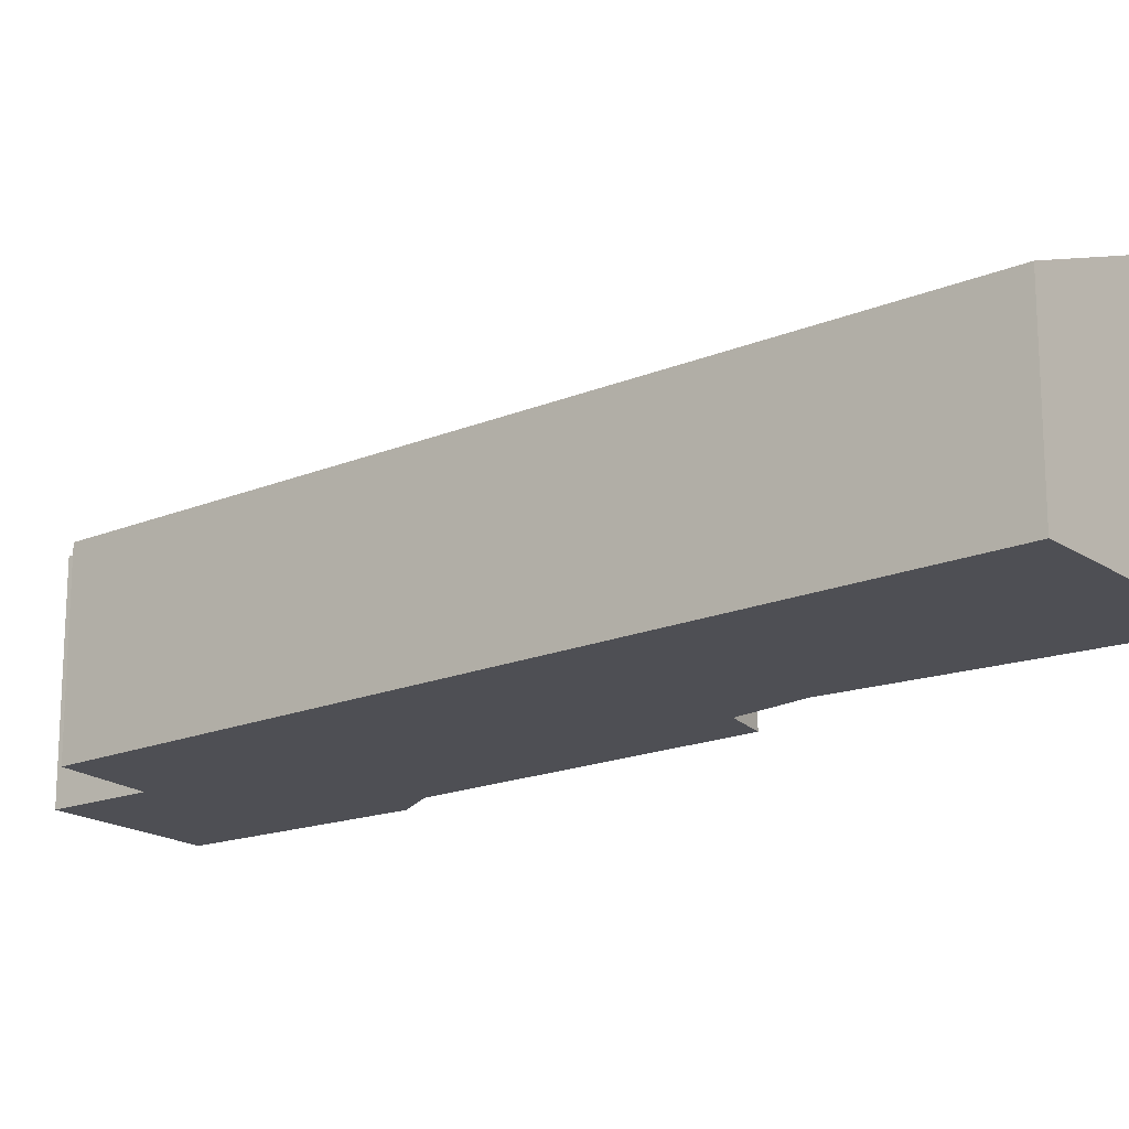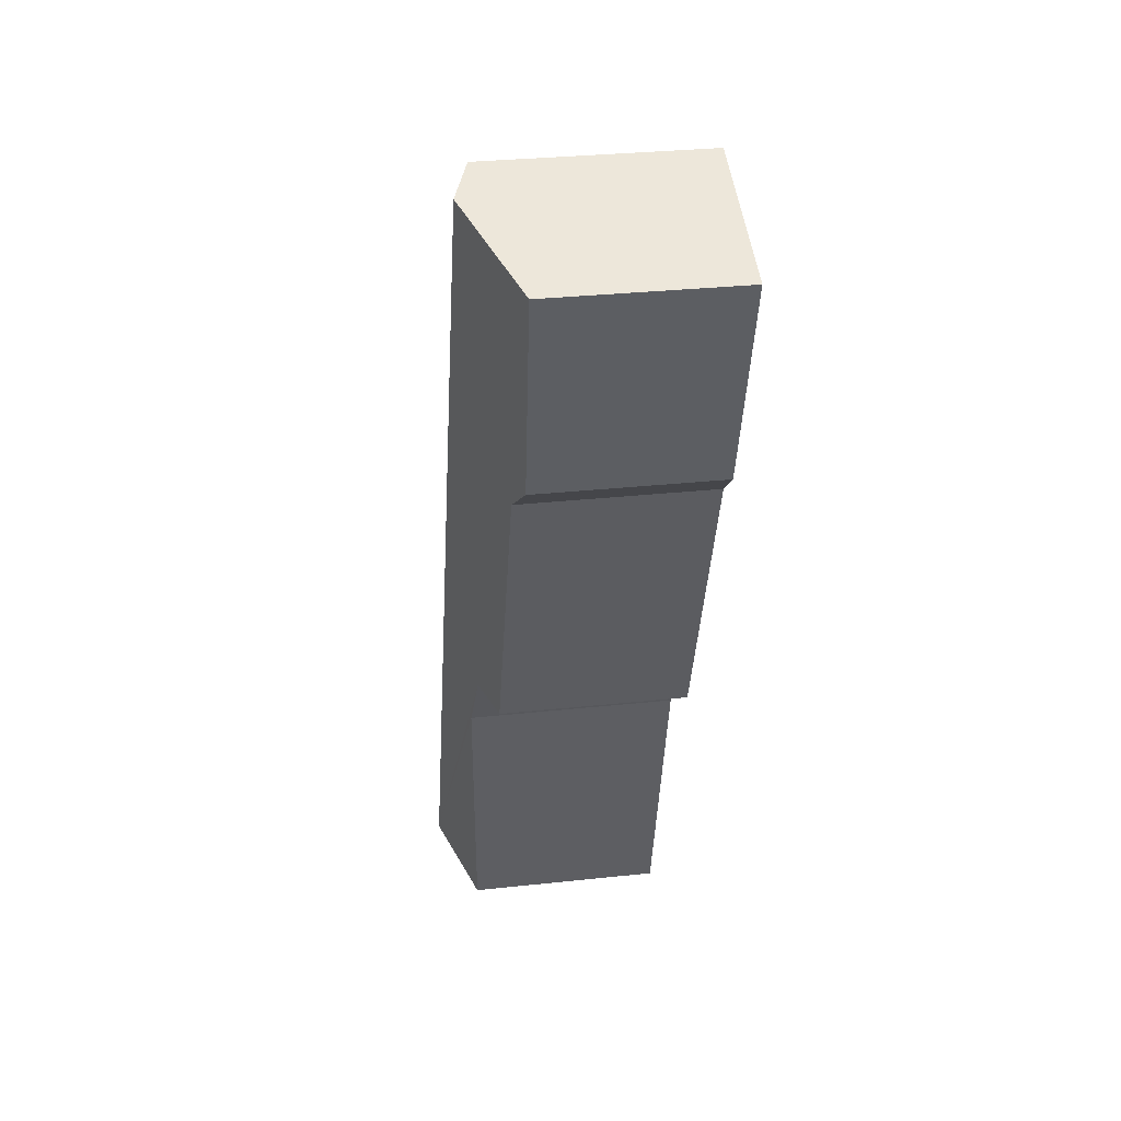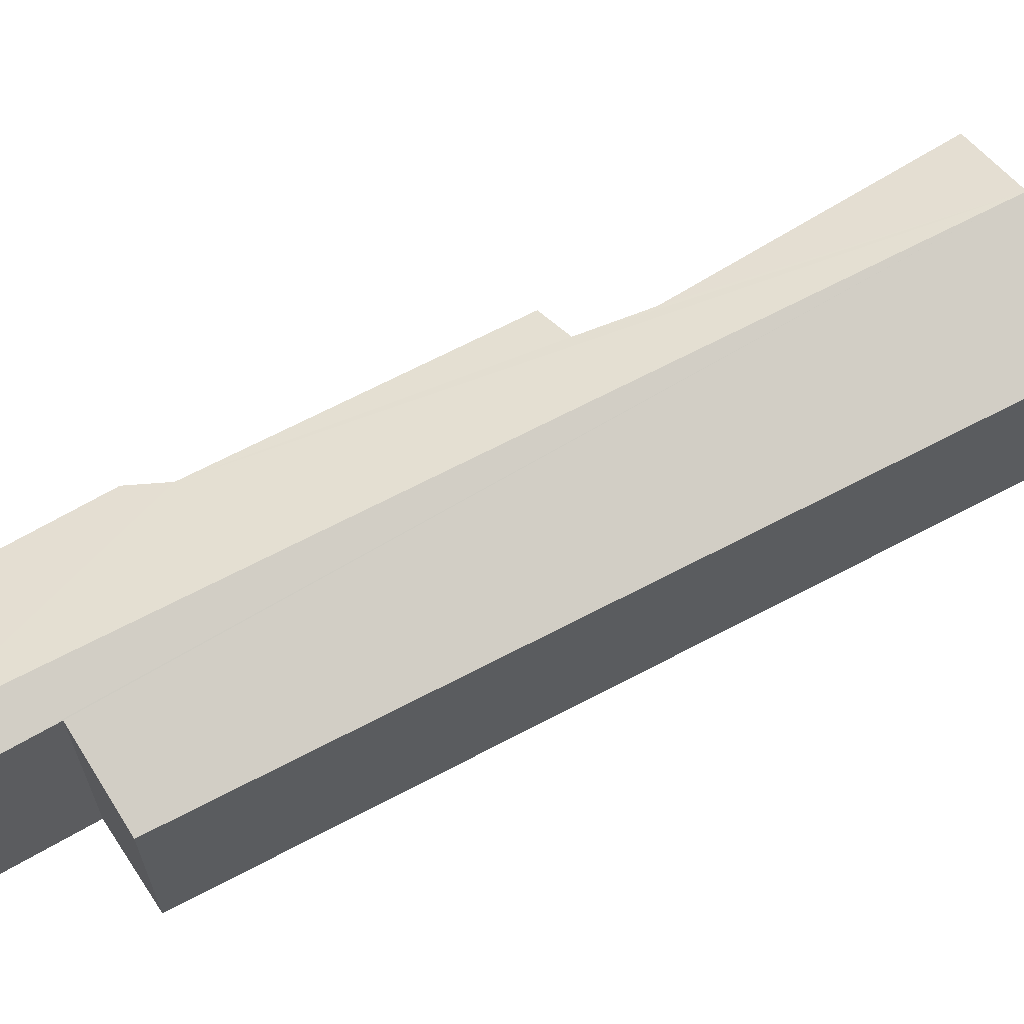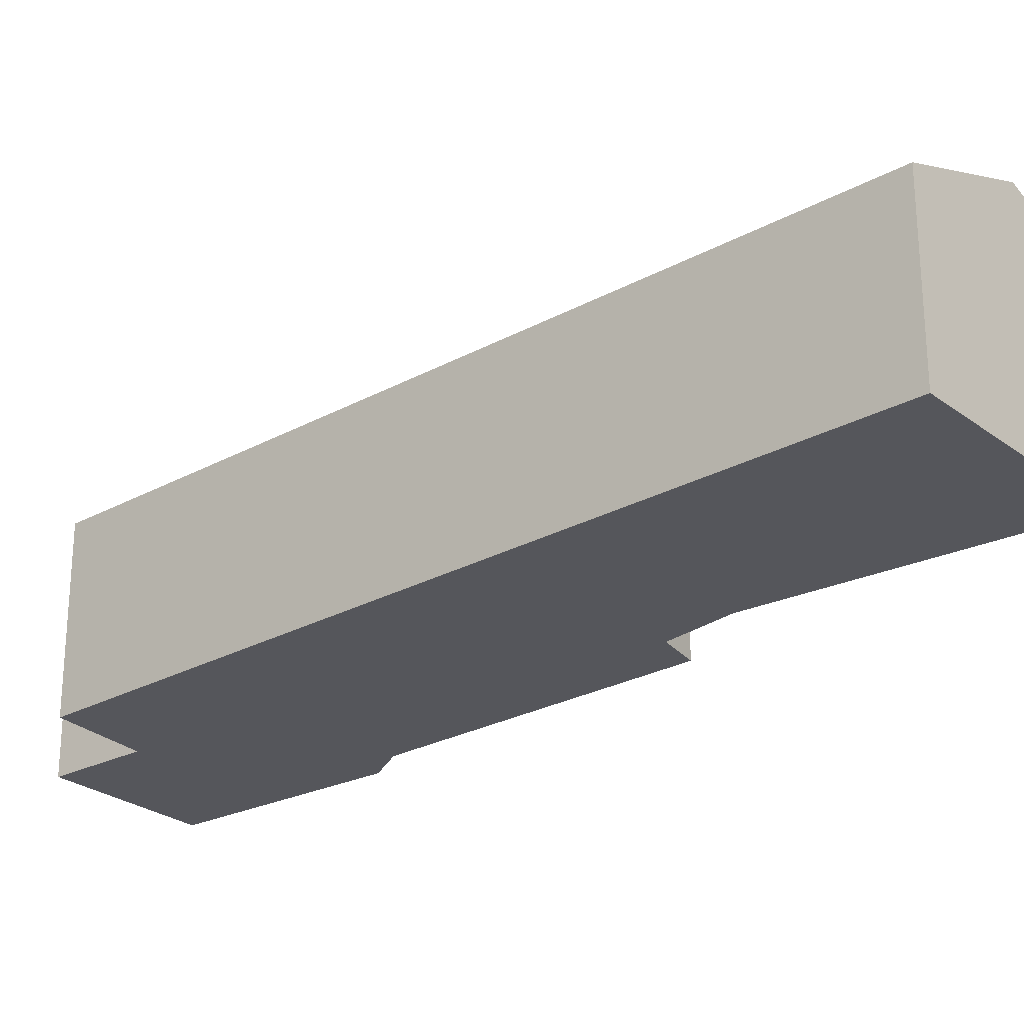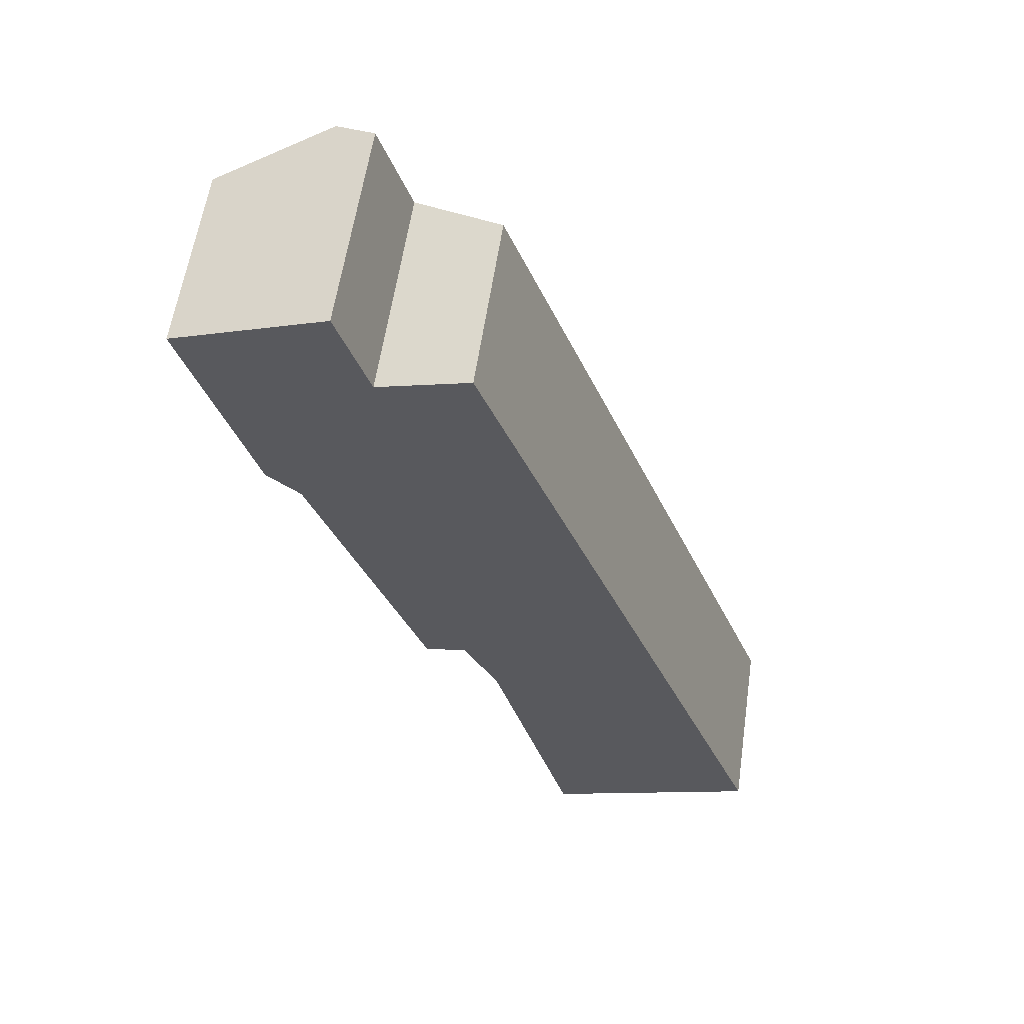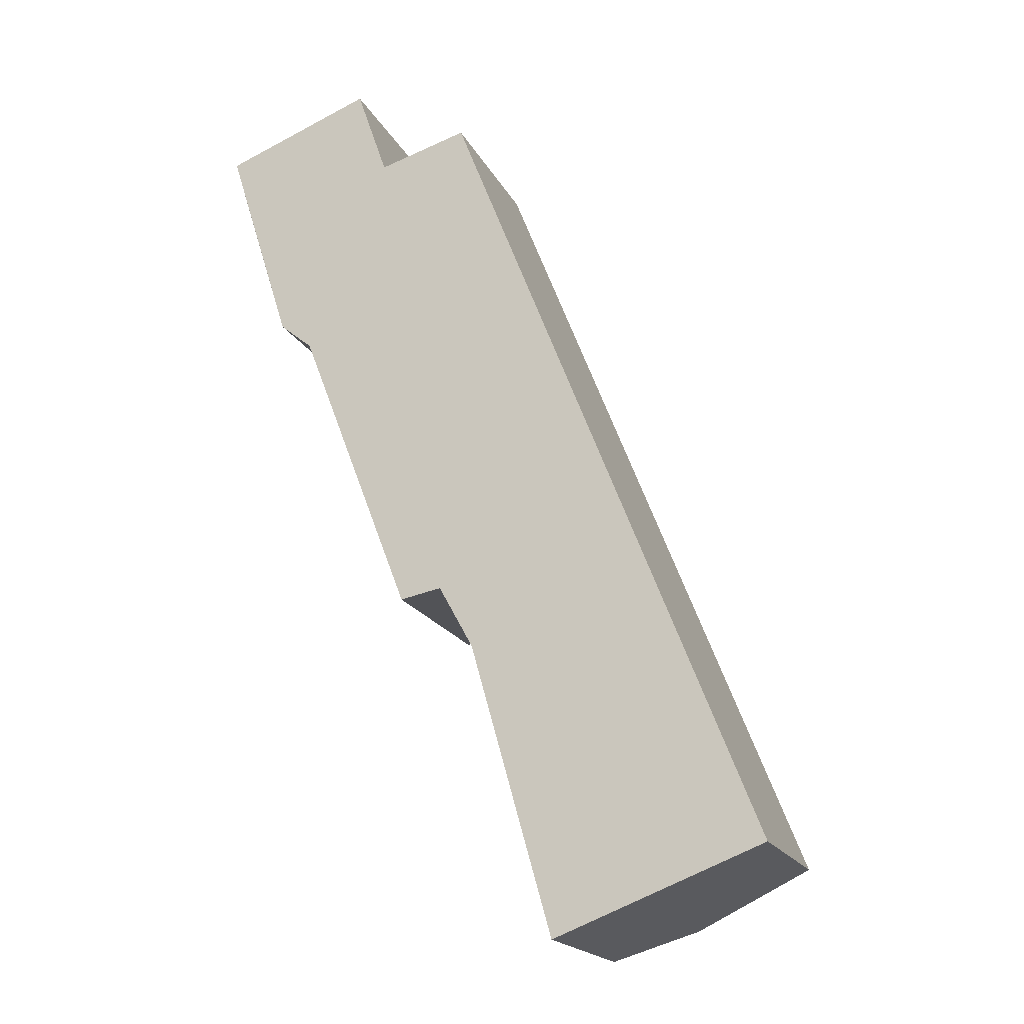
<metadata>
{"format":"obj","ext":"obj","renderer":"f3d","projection":"perspective","resolution":1024,"background":"white","views":[{"elev":-18.3,"azim":107.6,"up":"+Y"},{"elev":30.9,"azim":-98.8,"up":"+Z"},{"elev":64.2,"azim":40.5,"up":"+Y"},{"elev":-26.3,"azim":109.6,"up":"+Y"},{"elev":58.9,"azim":8.4,"up":"+Z"},{"elev":-18.9,"azim":20.1,"up":"+Z"}]}
</metadata>
<code>
v  1.539 2.161 0.573
v  4.615 2.329 -8.652
v  1.126 2.329 0.419
v  1.863 2.174 -0.367
v  2.782 1.812 -0.105
v  5.917 1.798 -8.157
v  0.675 1.82 -2.132
v  0 1.871 1.146e-16
v  1.013 1.902 -2.412
v  2.595 2.061 -5.356
v  2.169 1.899 -5.435
v  2.949 2.099 -6.001
v  3.785 1.99 -8.968
v  0 0 0
v  1.539 -3.509e-17 0.573
v  1.126 -2.566e-17 0.419
v  1.863 2.247e-17 -0.367
v  2.782 6.429e-18 -0.105
v  5.917 4.995e-16 -8.157
v  3.785 5.491e-16 -8.968
v  4.615 5.298e-16 -8.652
v  2.595 3.28e-16 -5.356
v  2.169 3.328e-16 -5.435
v  2.949 3.675e-16 -6.001
v  1.013 1.477e-16 -2.412
v  0.675 1.305e-16 -2.132
g defaultobject
f 1 2 3
f 2 1 4
f 2 4 5
f 2 5 6
f 3 7 8
f 7 3 9
f 9 3 2
f 9 2 10
f 9 10 11
f 10 2 12
f 12 2 13
f 14 3 8
f 3 14 1
f 1 14 15
f 15 14 16
f 17 5 4
f 5 17 18
f 1 17 4
f 17 1 15
f 18 6 5
f 6 18 19
f 19 2 6
f 2 19 13
f 13 19 20
f 20 19 21
f 22 11 10
f 11 22 23
f 13 24 12
f 24 13 20
f 11 25 9
f 25 11 23
f 7 14 8
f 14 7 26
f 24 10 12
f 10 24 22
f 25 7 9
f 7 25 26
f 18 21 19
f 21 18 20
f 20 18 24
f 24 18 22
f 22 18 23
f 23 18 25
f 25 18 26
f 26 18 17
f 26 17 14
f 14 17 16
f 16 17 15

</code>
